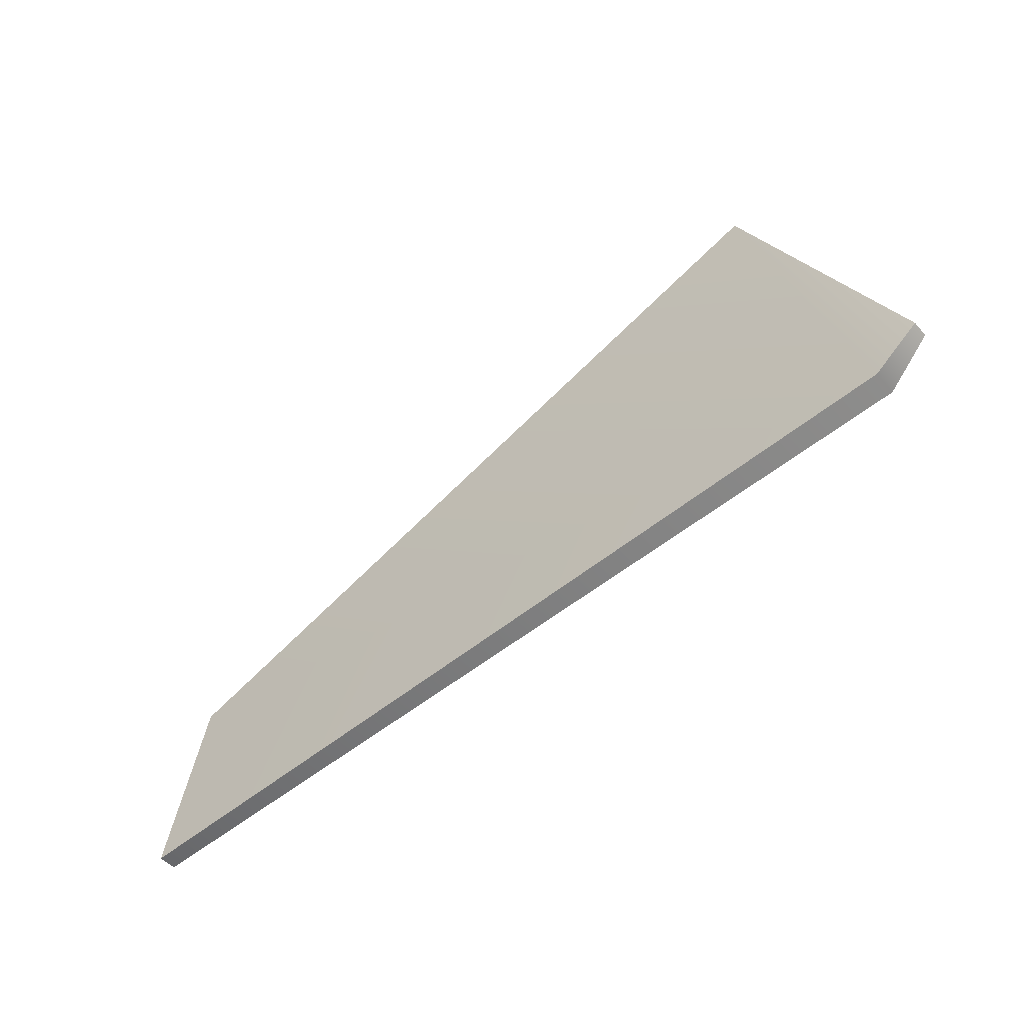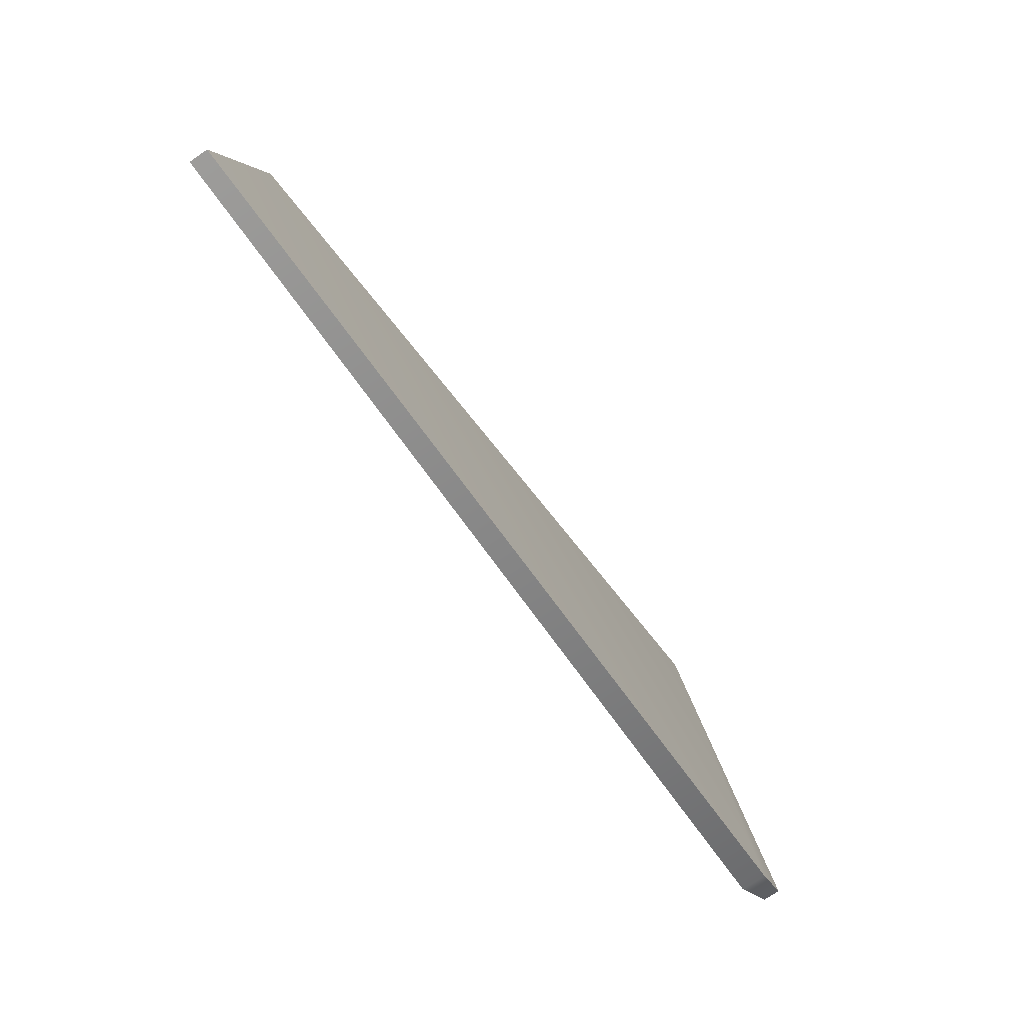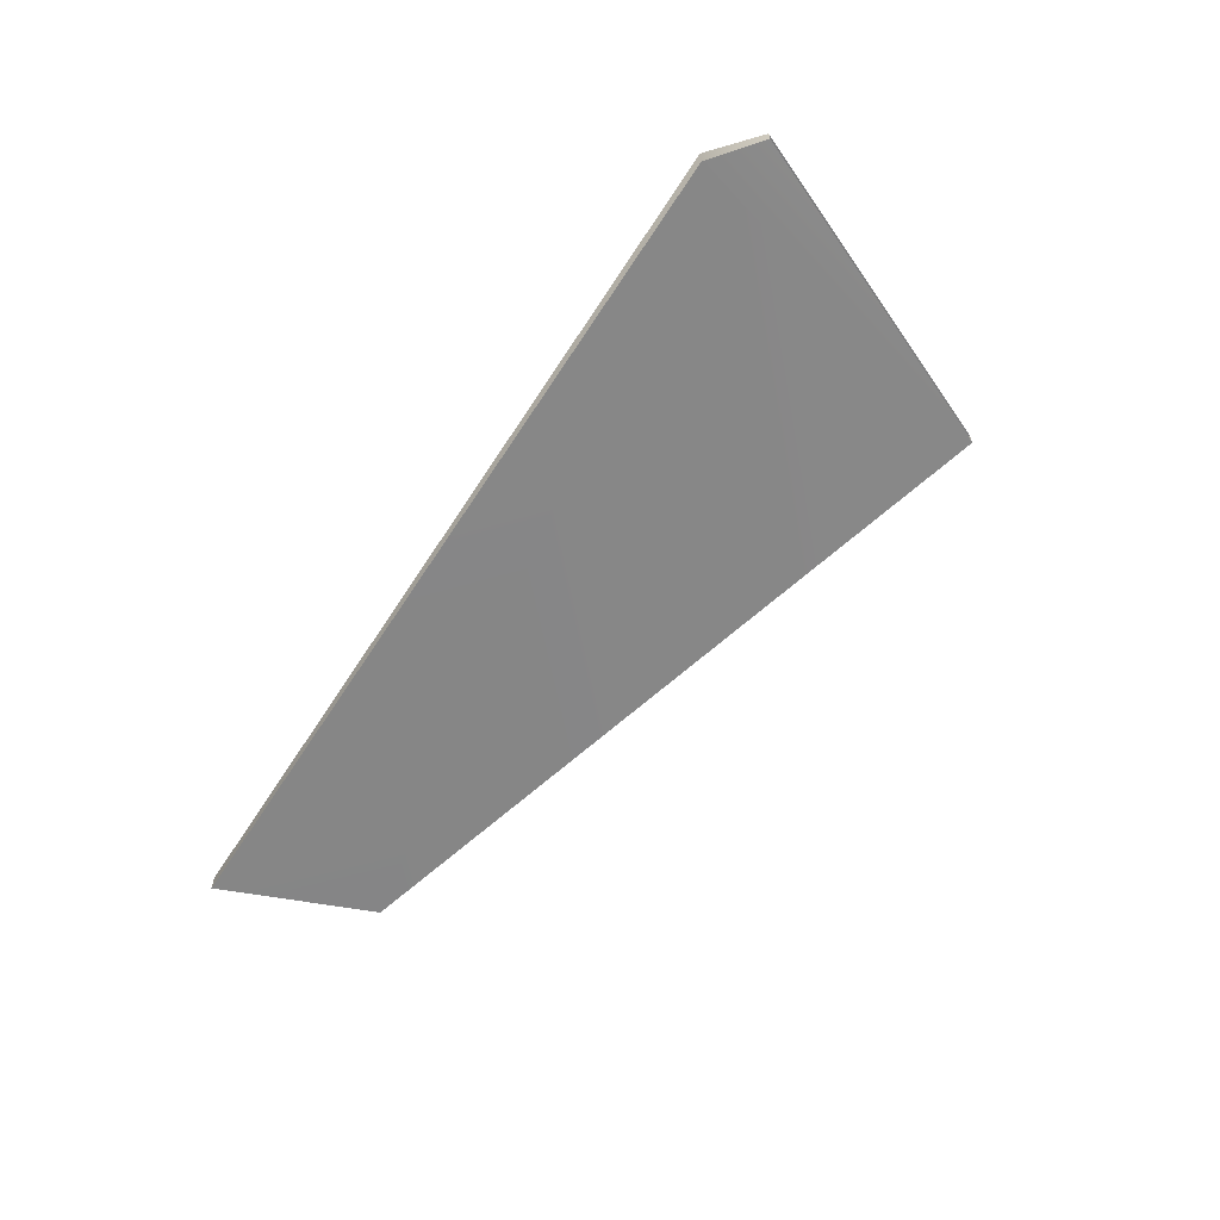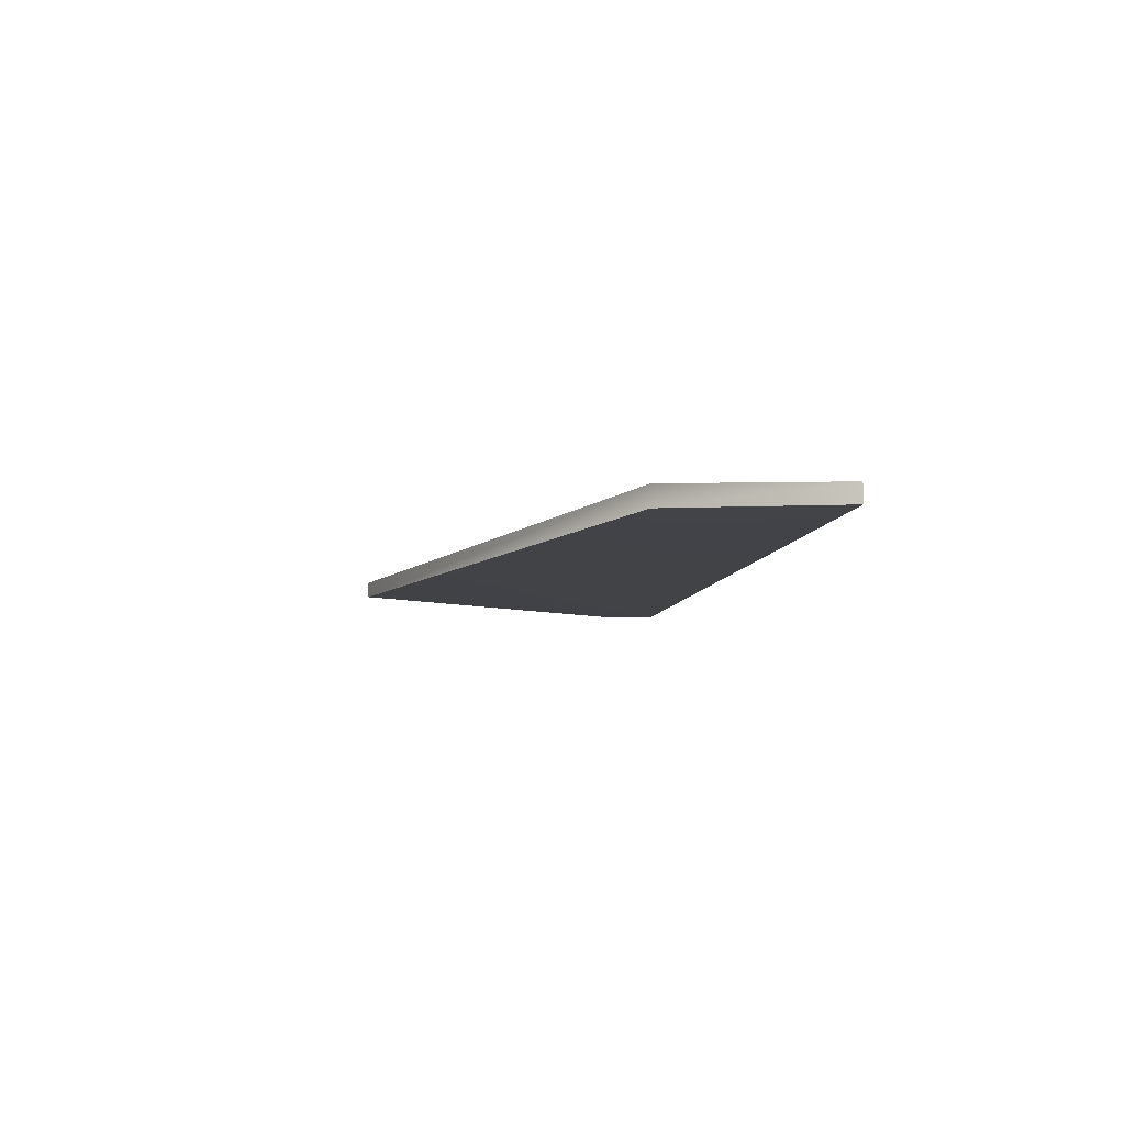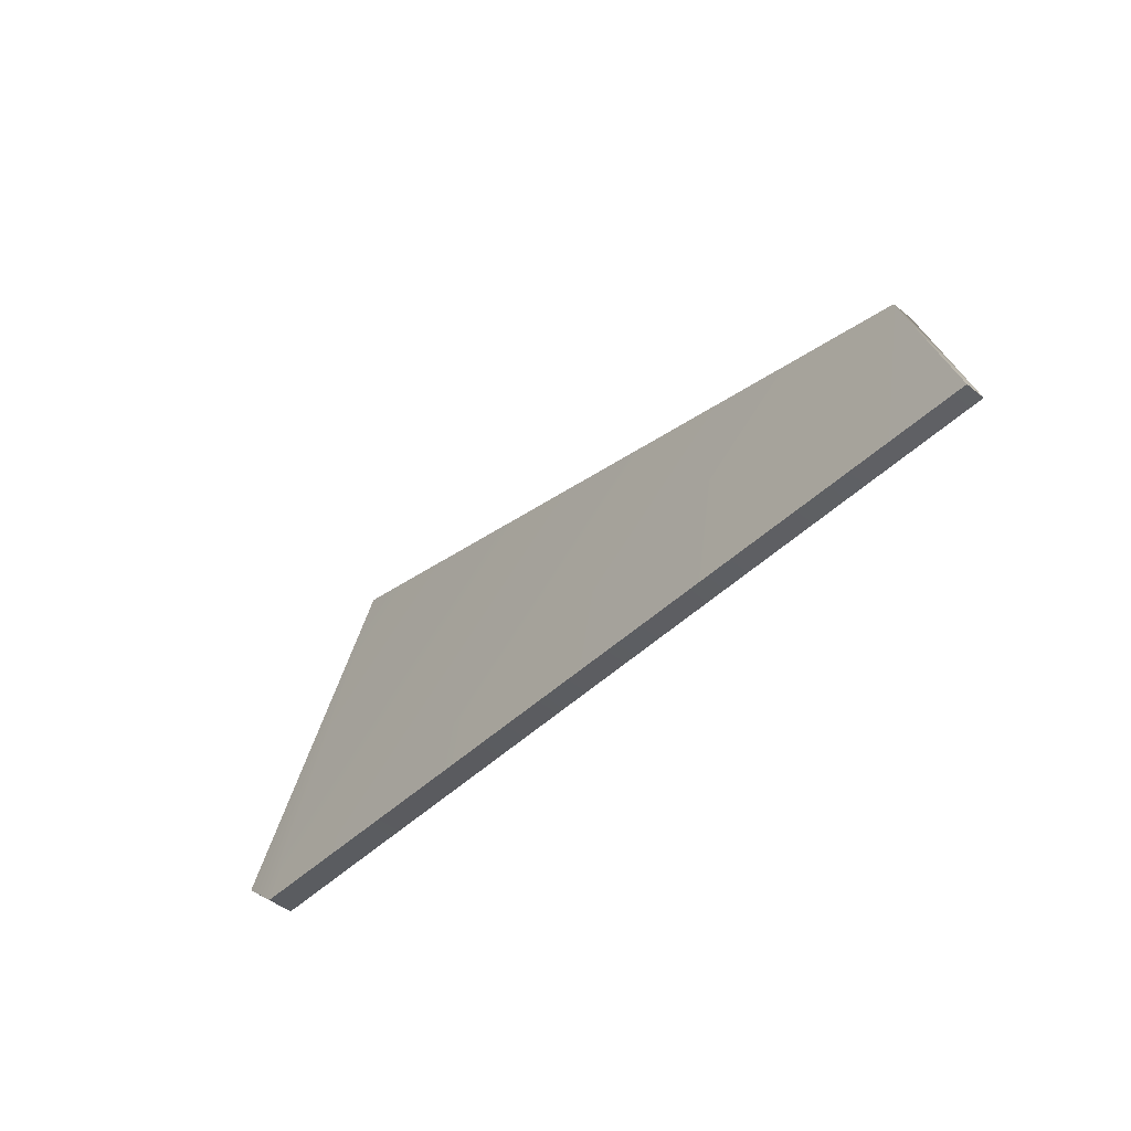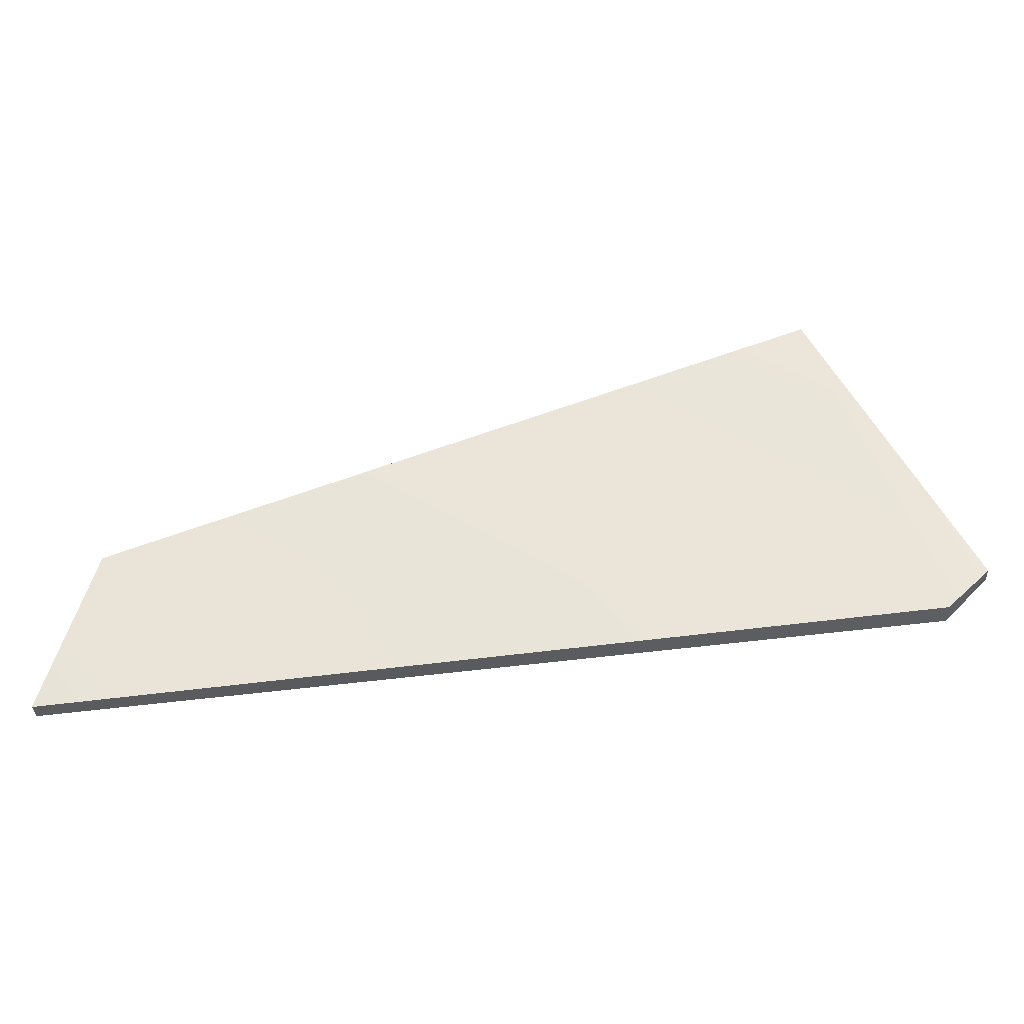
<metadata>
{"format":"obj","ext":"obj","renderer":"f3d","projection":"perspective","resolution":1024,"background":"white","views":[{"elev":-49.1,"azim":-141.1,"up":"+Z"},{"elev":-73.9,"azim":124.4,"up":"+Z"},{"elev":-62.0,"azim":-118.1,"up":"+Y"},{"elev":-8.1,"azim":86.3,"up":"+Y"},{"elev":-49.1,"azim":48.4,"up":"+Z"},{"elev":-33.9,"azim":-176.8,"up":"+Z"}]}
</metadata>
<code>
g
v 9.88 2.218 -8.073
v 9.88 2.027 -8.073
v 10.35 2.165 -9.608
v 10.35 1.991 -9.608
v 1.712 2.267 -8.529
v 1.712 2.11 -8.529
v 3.166 2.313 -5.693
v 3.166 2.157 -5.693
v 2.117 2.307 -8.924
v 2.117 2.069 -8.924
g mat1
f 9 5 7
f 6 10 8
f 2 4 3
f 1 2 3
f 8 2 1
f 7 8 1
f 10 6 5
f 9 10 5
f 3 4 10
f 9 3 10
f 1 3 9
f 7 1 9
f 10 4 2
f 8 10 2

</code>
